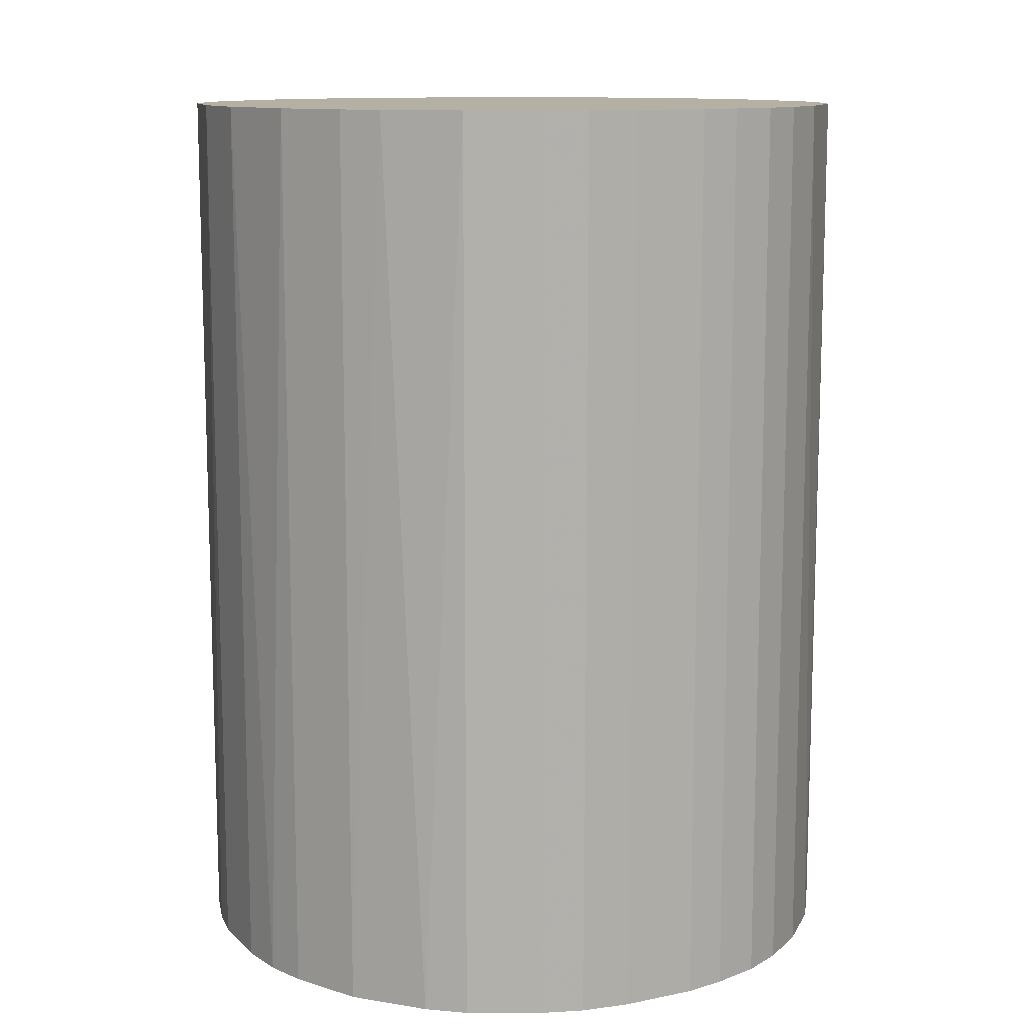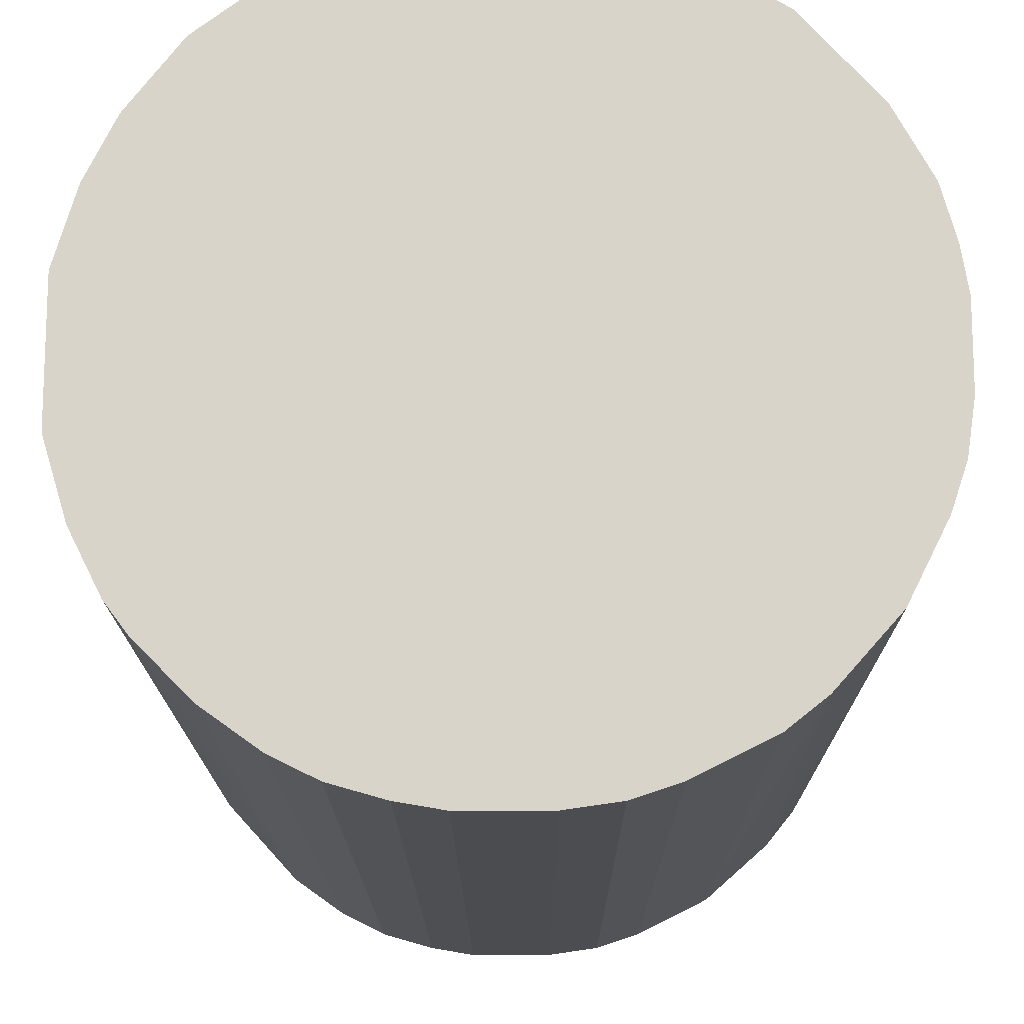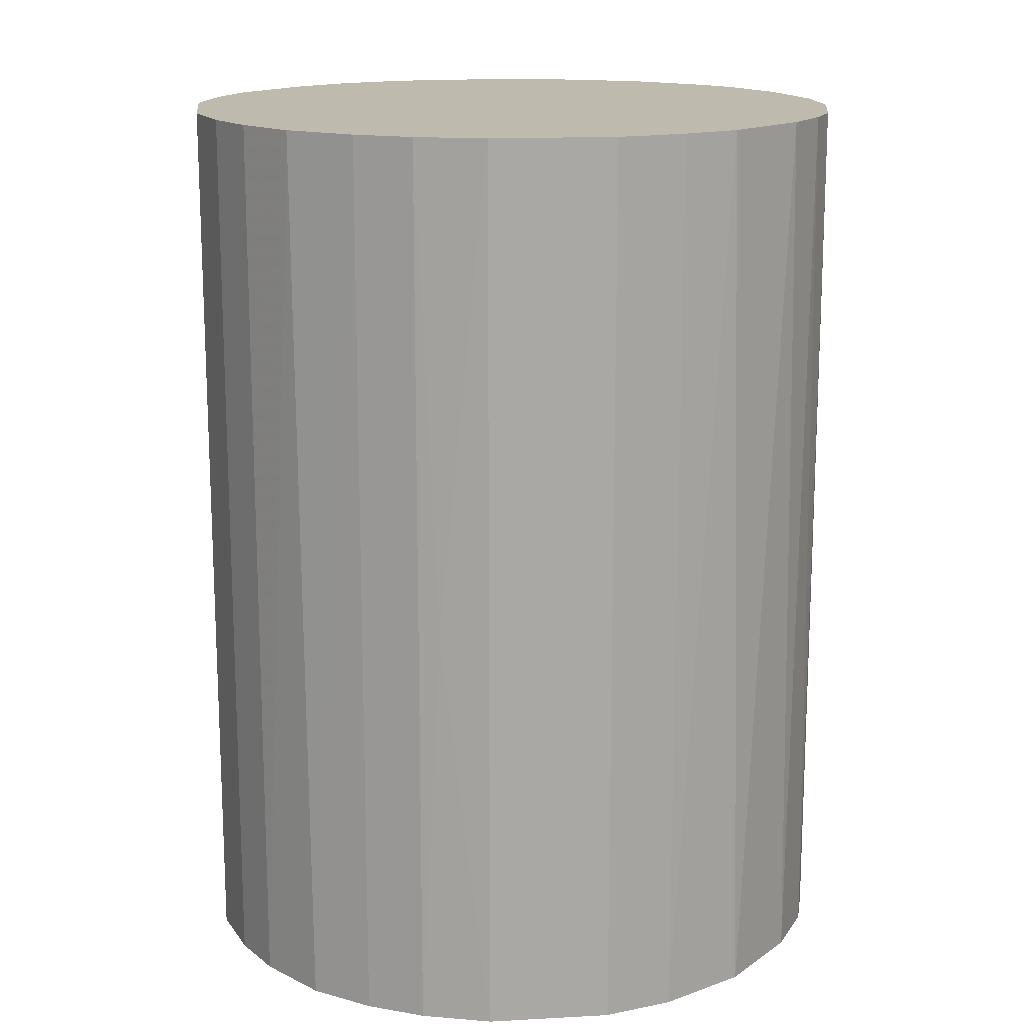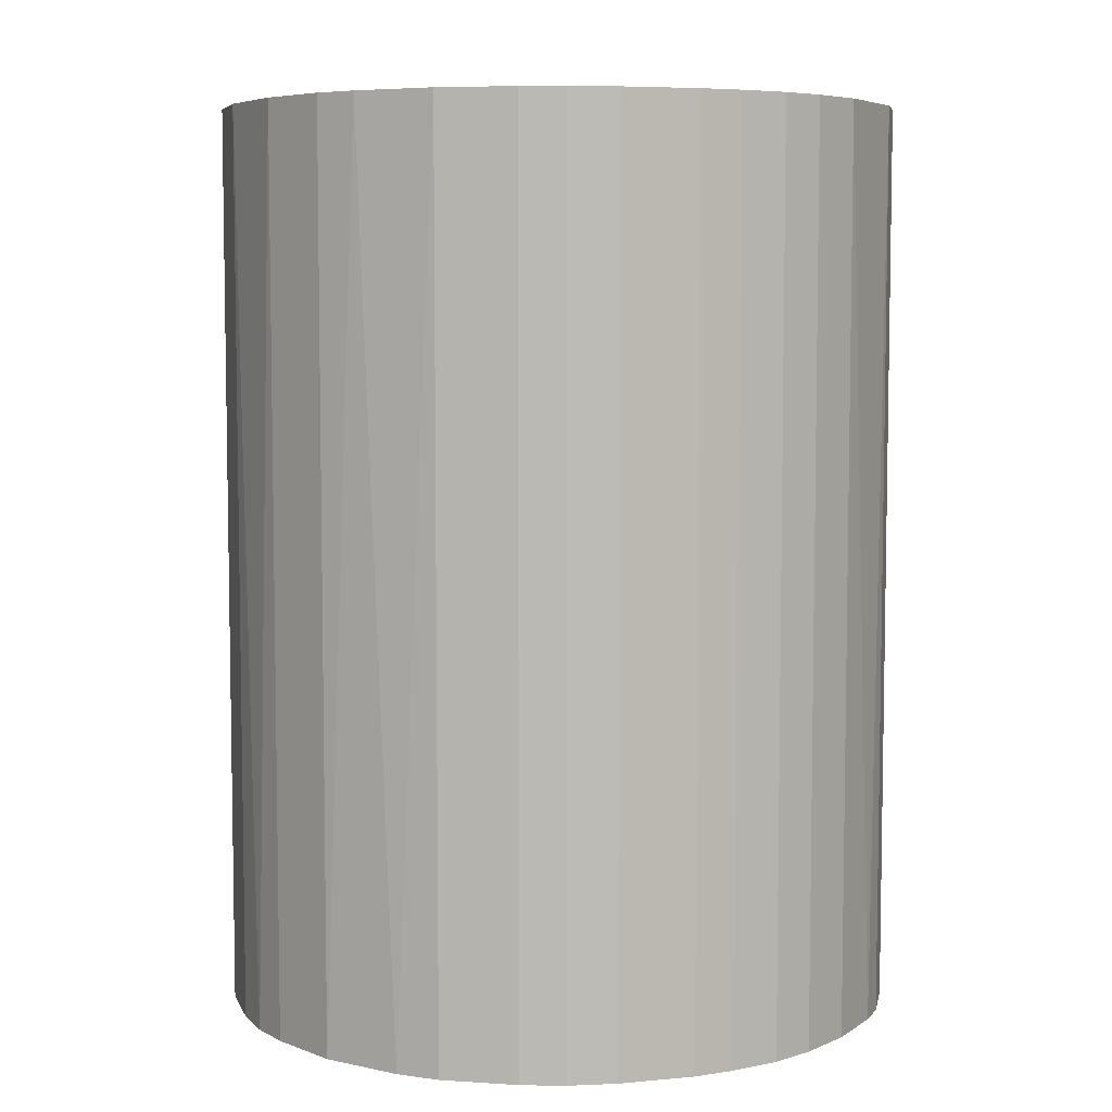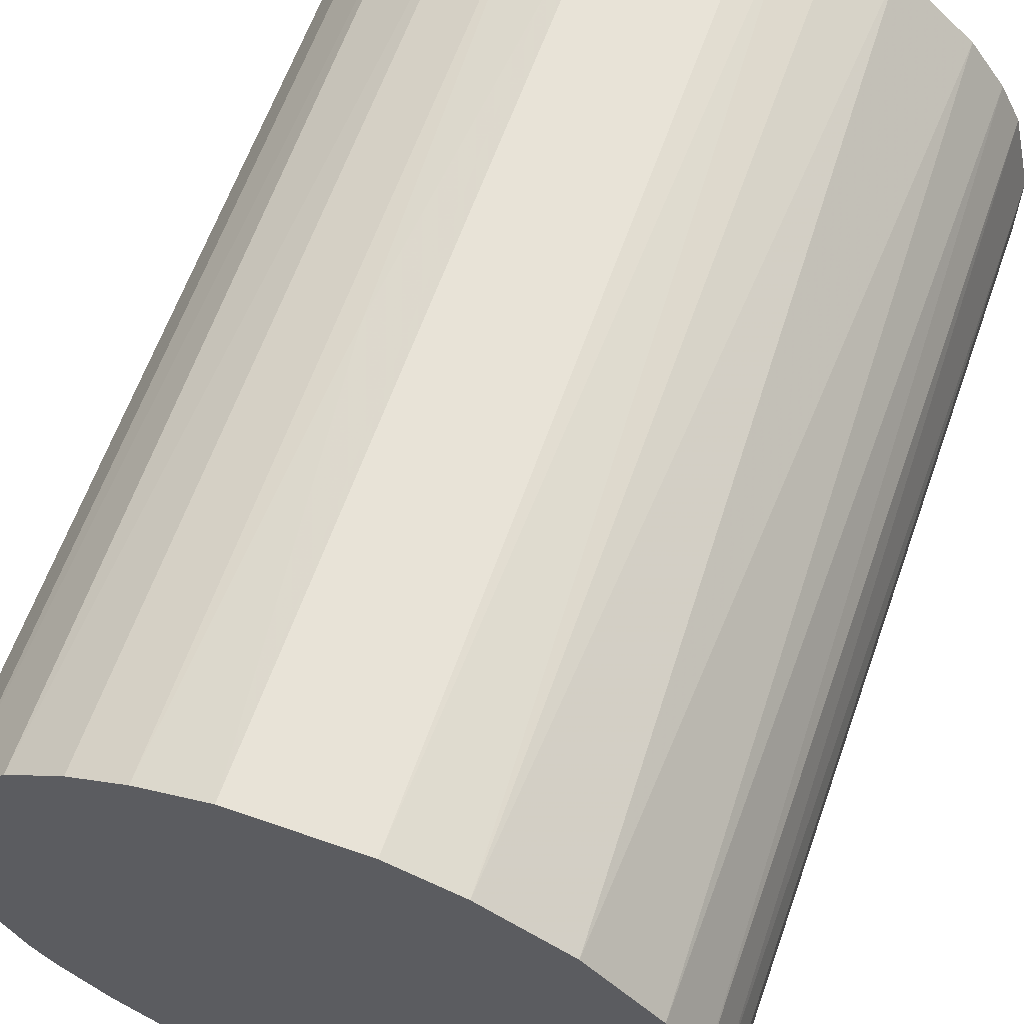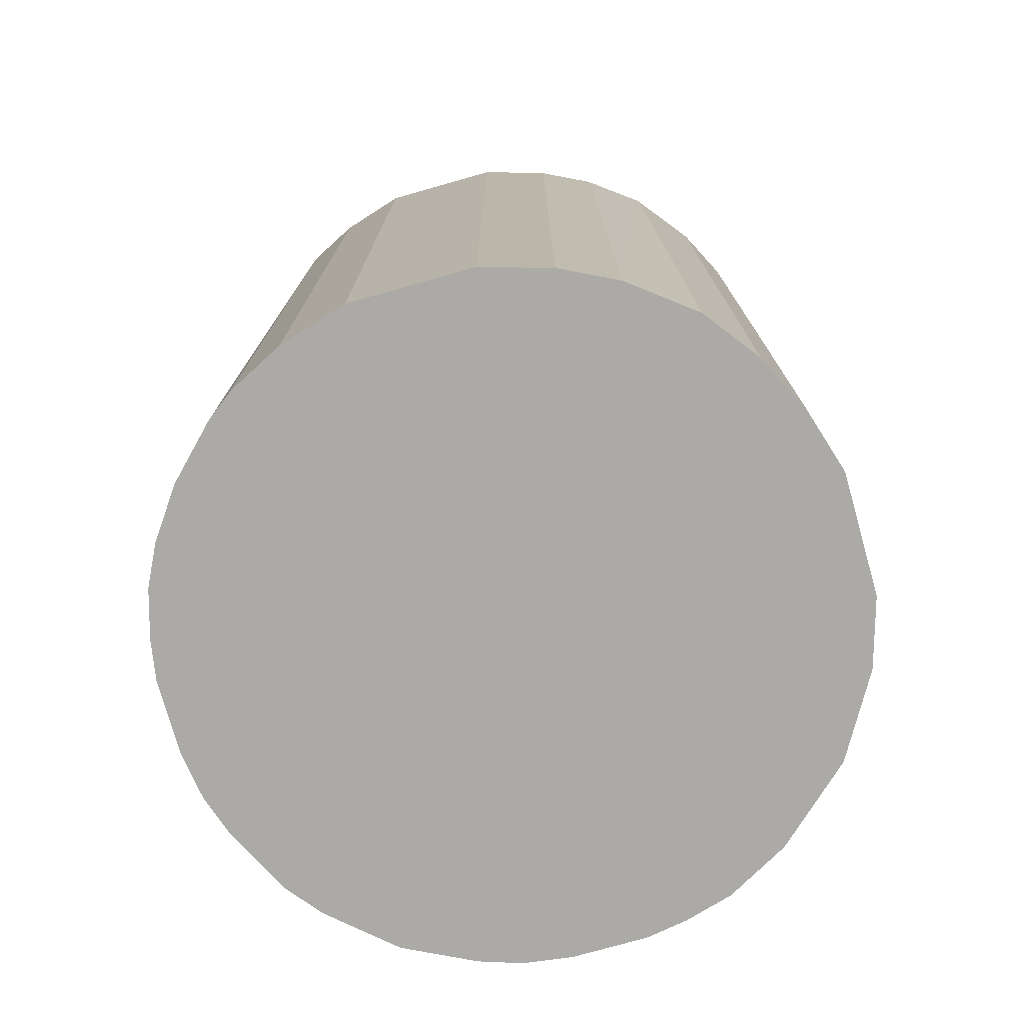
<metadata>
{"format":"obj","ext":"obj","renderer":"f3d","projection":"perspective","resolution":1024,"background":"white","views":[{"elev":11.5,"azim":-26.5,"up":"+Z"},{"elev":-14.9,"azim":-179.7,"up":"+Y"},{"elev":15.5,"azim":173.4,"up":"+Z"},{"elev":6.3,"azim":-15.6,"up":"+Z"},{"elev":62.4,"azim":-160.5,"up":"+Y"},{"elev":-76.1,"azim":105.8,"up":"+Z"}]}
</metadata>
<code>
o convex_0
v 0.01053 0.03116 -0.003646
v -0.003427 -0.0327 -0.04423
v -0.008079 -0.03202 -0.04423
v -0.008079 -0.03202 0.04423
v -0.0307 0.01253 -0.04423
v 0.03249 -0.006082 -0.04423
v -0.0327 0.003885 0.04423
v 0.03248 0.005882 0.04423
v -0.008749 0.03181 0.04423
v 0.02118 -0.02538 0.04423
v 0.01253 0.03049 -0.04423
v -0.02738 -0.01872 -0.04423
v -0.01274 0.03049 -0.04423
v 0.01653 -0.0287 -0.04423
v 0.02384 0.02318 0.04423
v 0.02783 0.01785 -0.04423
v -0.02471 -0.02205 0.04423
v -0.02538 0.02118 0.04423
v 0.007873 -0.03202 0.04423
v 0.02783 -0.01806 0.04423
v -0.03203 -0.008079 -0.04423
v 0.005882 0.03249 0.04423
v 0.02584 -0.02072 -0.04423
v -0.0307 -0.01207 0.04423
v -0.01872 -0.02737 -0.04423
v -0.006088 0.03249 -0.04423
v -0.02072 0.02583 -0.04423
v 0.03249 -0.006082 0.04423
v 0.03248 0.005882 -0.04423
v -0.01806 0.02783 0.04423
v 0.02318 0.02384 -0.04423
v 0.01785 0.02783 0.04423
v 0.007873 -0.03202 -0.04423
v 0.03049 0.01253 0.04423
v -0.0327 0.003885 -0.04423
v -0.01872 -0.02737 0.04423
v -0.0307 0.01253 0.04423
v 0.005882 0.03249 -0.04423
v 0.03049 -0.01274 -0.04423
v -0.0327 -0.003428 0.04423
v -0.02738 0.01852 -0.04423
v 0.01253 -0.03069 0.04423
v 0.003885 -0.0327 0.04423
v -0.01207 -0.0307 0.04423
v -0.006088 0.03249 0.04423
v -0.02205 -0.02471 -0.04423
v 0.03049 0.01253 -0.04423
v 0.02783 0.01785 0.04423
v 0.03049 -0.01274 0.04423
v 0.01785 0.02783 -0.04423
v -0.02738 -0.01872 0.04423
v 0.02118 -0.02538 -0.04423
v 0.01253 0.03049 0.04423
v -0.0287 0.01652 0.04423
v 0.003885 -0.0327 -0.04423
v -0.003427 -0.0327 0.04423
v -0.0327 -0.003428 -0.04423
v -0.01207 -0.0307 -0.04423
v -0.0307 -0.01207 -0.04423
v -0.03203 0.007873 -0.04423
v 0.01653 -0.0287 0.04423
v 0.01253 -0.03069 -0.04423
v -0.01274 0.03049 0.04423
v 0.02783 -0.01806 -0.04423
f 39 20 64
f 3 2 4
f 2 3 5
f 2 5 6
f 7 4 8
f 7 8 9
f 8 4 10
f 6 5 11
f 5 3 12
f 11 5 13
f 2 6 14
f 9 8 15
f 6 11 16
f 4 7 17
f 7 9 18
f 10 4 19
f 8 10 20
f 5 12 21
f 9 15 22
f 14 6 23
f 20 10 23
f 17 7 24
f 12 3 25
f 13 9 26
f 11 13 26
f 13 5 27
f 6 8 28
f 8 20 28
f 8 6 29
f 6 16 29
f 18 9 30
f 13 27 30
f 27 18 30
f 16 11 31
f 15 16 31
f 22 15 32
f 15 31 32
f 2 14 33
f 15 8 34
f 8 29 34
f 5 21 35
f 4 17 36
f 7 18 37
f 1 11 38
f 22 1 38
f 11 26 38
f 26 22 38
f 23 6 39
f 6 28 39
f 24 7 40
f 21 24 40
f 7 35 40
f 27 5 41
f 18 27 41
f 10 19 42
f 19 33 42
f 19 4 43
f 33 19 43
f 3 4 44
f 4 36 44
f 36 25 44
f 9 22 45
f 26 9 45
f 22 26 45
f 17 12 46
f 12 25 46
f 36 17 46
f 25 36 46
f 29 16 47
f 34 29 47
f 34 47 48
f 16 15 48
f 15 34 48
f 47 16 48
f 28 20 49
f 20 39 49
f 39 28 49
f 31 11 50
f 11 32 50
f 32 31 50
f 12 17 51
f 17 24 51
f 24 12 51
f 10 14 52
f 14 23 52
f 23 10 52
f 11 1 53
f 1 22 53
f 32 11 53
f 22 32 53
f 5 37 54
f 37 18 54
f 41 5 54
f 18 41 54
f 2 33 55
f 43 2 55
f 33 43 55
f 4 2 56
f 2 43 56
f 43 4 56
f 35 21 57
f 21 40 57
f 40 35 57
f 25 3 58
f 3 44 58
f 44 25 58
f 21 12 59
f 12 24 59
f 24 21 59
f 5 35 60
f 35 7 60
f 37 5 60
f 7 37 60
f 14 10 61
f 10 42 61
f 42 14 61
f 33 14 62
f 14 42 62
f 42 33 62
f 9 13 63
f 30 9 63
f 13 30 63
f 20 23 64
f 23 39 64

</code>
